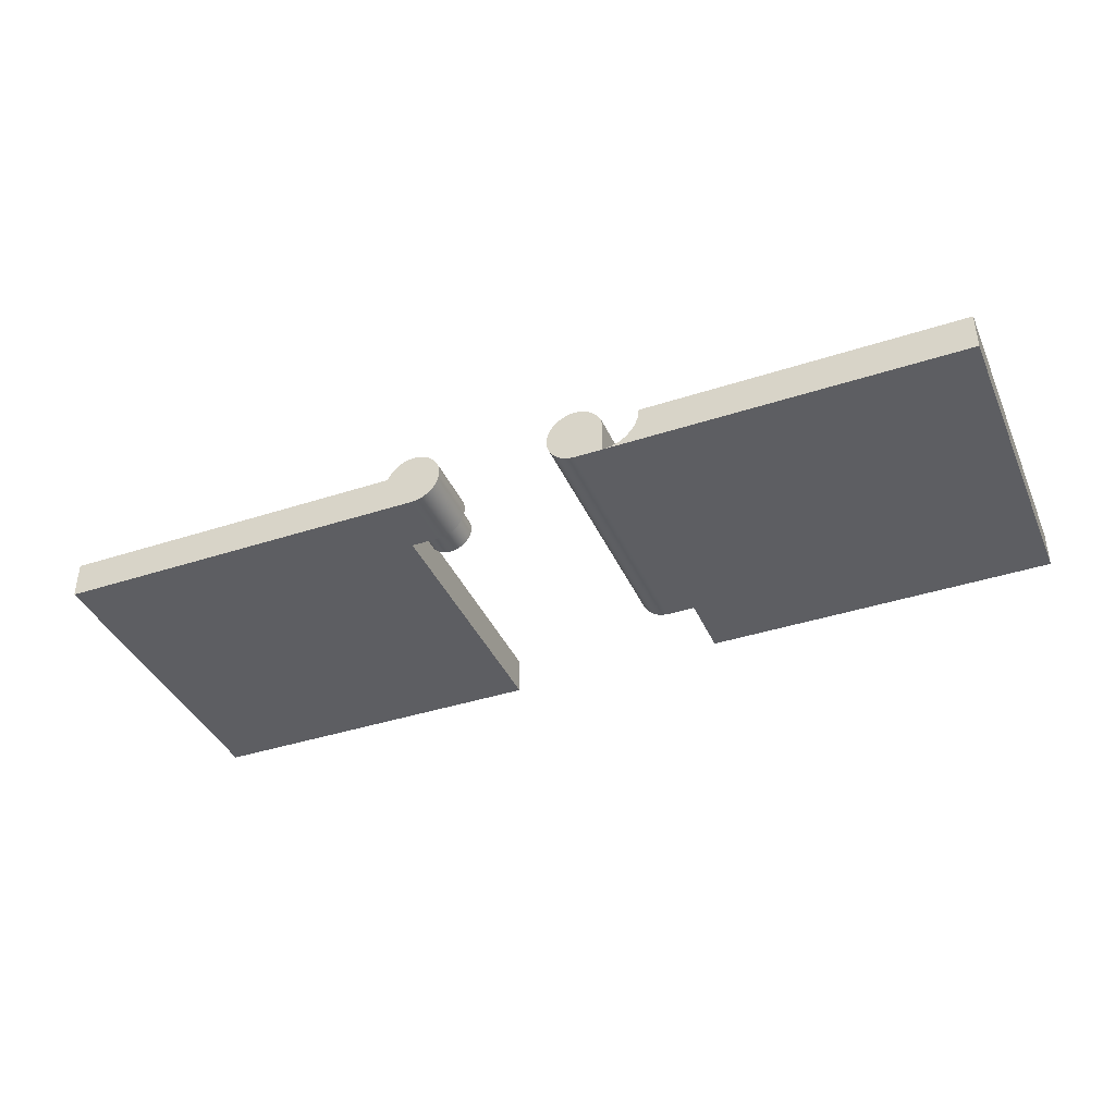
<metadata>
{"format":"obj","ext":"obj","renderer":"f3d","projection":"perspective","resolution":1024,"background":"white","views":[{"elev":-39.1,"azim":22.3,"up":"+Y"}]}
</metadata>
<code>
v 0 -0.25 0
v 4.746 -0.25 0
v 4.746 -0.25 4.4
v 0 -0.25 4.4
v 4.746 -0.25 0
v 4.746 0.25 0
v 4.746 0.25 4.4
v 4.746 -0.25 4.4
v 4.746 -0.25 4.4
v 4.746 0.25 4.4
v 0 0.25 4.4
v 0 -0.25 4.4
v 0 -0.25 4.4
v 0 0.25 4.4
v 0 0.25 0
v 0 -0.25 0
v 0 -0.25 0
v 0 0.25 0
v 4.746 0.25 0
v 4.746 -0.25 0
v 4.746 0.25 0
v 0 0.25 0
v 0 0.25 4.4
v 4.746 0.25 4.4
v 5.412 0.1318 3.2
v 5.409 0.1745 3.2
v 5.399 0.2163 3.2
v 5.384 0.2564 3.2
v 5.364 0.294 3.2
v 5.338 0.3283 3.2
v 5.308 0.3585 3.2
v 5.274 0.3842 3.2
v 5.236 0.4047 3.2
v 5.196 0.4196 3.2
v 5.154 0.4287 3.2
v 5.112 0.4318 3.2
v 5.069 0.4287 3.2
v 5.027 0.4196 3.2
v 4.987 0.4047 3.2
v 4.949 0.3842 3.2
v 4.915 0.3585 3.2
v 4.885 0.3283 3.2
v 4.859 0.294 3.2
v 4.839 0.2564 3.2
v 4.824 0.2163 3.2
v 4.815 0.1745 3.2
v 4.812 0.1318 3.2
v 4.815 0.08911 3.2
v 4.824 0.04728 3.2
v 4.839 0.007175 3.2
v 4.859 -0.03039 3.2
v 4.885 -0.06466 3.2
v 4.915 -0.09492 3.2
v 4.949 -0.1206 3.2
v 4.987 -0.1411 3.2
v 5.027 -0.156 3.2
v 5.069 -0.1651 3.2
v 5.112 -0.1682 3.2
v 5.154 -0.1651 3.2
v 5.196 -0.156 3.2
v 5.236 -0.1411 3.2
v 5.274 -0.1206 3.2
v 5.308 -0.09492 3.2
v 5.338 -0.06466 3.2
v 5.364 -0.03039 3.2
v 5.384 0.007175 3.2
v 5.399 0.04728 3.2
v 5.409 0.08911 3.2
v 5.412 0.1318 3.6
v 5.409 0.08911 3.6
v 5.399 0.04728 3.6
v 5.384 0.007175 3.6
v 5.364 -0.03039 3.6
v 5.338 -0.06466 3.6
v 5.308 -0.09492 3.6
v 5.274 -0.1206 3.6
v 5.236 -0.1411 3.6
v 5.196 -0.156 3.6
v 5.154 -0.1651 3.6
v 5.112 -0.1682 3.6
v 5.069 -0.1651 3.6
v 5.027 -0.156 3.6
v 4.987 -0.1411 3.6
v 4.949 -0.1206 3.6
v 4.915 -0.09492 3.6
v 4.885 -0.06466 3.6
v 4.859 -0.03039 3.6
v 4.839 0.007175 3.6
v 4.824 0.04728 3.6
v 4.815 0.08911 3.6
v 4.812 0.1318 3.6
v 4.815 0.1745 3.6
v 4.824 0.2163 3.6
v 4.839 0.2564 3.6
v 4.859 0.294 3.6
v 4.885 0.3283 3.6
v 4.915 0.3585 3.6
v 4.949 0.3842 3.6
v 4.987 0.4047 3.6
v 5.027 0.4196 3.6
v 5.069 0.4287 3.6
v 5.112 0.4318 3.6
v 5.154 0.4287 3.6
v 5.196 0.4196 3.6
v 5.236 0.4047 3.6
v 5.274 0.3842 3.6
v 5.308 0.3585 3.6
v 5.338 0.3283 3.6
v 5.364 0.294 3.6
v 5.384 0.2564 3.6
v 5.399 0.2163 3.6
v 5.409 0.1745 3.6
v 5.412 0.1318 3.6
v 5.412 0.1318 3.2
v 5.412 0.1318 3.2
v 5.409 0.08911 3.2
v 5.399 0.04728 3.2
v 5.384 0.007175 3.2
v 5.364 -0.03039 3.2
v 5.338 -0.06466 3.2
v 5.308 -0.09492 3.2
v 5.274 -0.1206 3.2
v 5.236 -0.1411 3.2
v 5.196 -0.156 3.2
v 5.154 -0.1651 3.2
v 5.112 -0.1682 3.2
v 5.069 -0.1651 3.2
v 5.027 -0.156 3.2
v 4.987 -0.1411 3.2
v 4.949 -0.1206 3.2
v 4.915 -0.09492 3.2
v 4.885 -0.06466 3.2
v 4.859 -0.03039 3.2
v 4.839 0.007175 3.2
v 4.824 0.04728 3.2
v 4.815 0.08911 3.2
v 4.812 0.1318 3.2
v 4.815 0.1745 3.2
v 4.824 0.2163 3.2
v 4.839 0.2564 3.2
v 4.859 0.294 3.2
v 4.885 0.3283 3.2
v 4.915 0.3585 3.2
v 4.949 0.3842 3.2
v 4.987 0.4047 3.2
v 5.027 0.4196 3.2
v 5.069 0.4287 3.2
v 5.112 0.4318 3.2
v 5.154 0.4287 3.2
v 5.196 0.4196 3.2
v 5.236 0.4047 3.2
v 5.274 0.3842 3.2
v 5.308 0.3585 3.2
v 5.338 0.3283 3.2
v 5.364 0.294 3.2
v 5.384 0.2564 3.2
v 5.399 0.2163 3.2
v 5.409 0.1745 3.2
v 4.746 0.2409 4.4
v 4.762 0.2862 4.4
v 4.785 0.329 4.4
v 4.812 0.3686 4.4
v 4.844 0.4044 4.4
v 4.881 0.436 4.4
v 4.921 0.4626 4.4
v 4.964 0.484 4.4
v 5.01 0.4998 4.4
v 5.057 0.5097 4.4
v 5.105 0.5135 4.4
v 5.153 0.5113 4.4
v 5.201 0.5031 4.4
v 5.247 0.4889 4.4
v 5.291 0.469 4.4
v 5.332 0.4438 4.4
v 5.369 0.4135 4.4
v 5.403 0.3788 4.4
v 5.431 0.3402 4.4
v 5.455 0.2982 4.4
v 5.473 0.2535 4.4
v 5.486 0.207 4.4
v 5.492 0.1592 4.4
v 5.493 0.111 4.4
v 5.487 0.06312 4.4
v 5.475 0.01634 4.4
v 5.458 -0.02861 4.4
v 5.435 -0.07099 4.4
v 5.407 -0.1101 4.4
v 5.374 -0.1454 4.4
v 5.337 -0.1763 4.4
v 5.296 -0.2023 4.4
v 5.253 -0.2229 4.4
v 5.207 -0.2379 4.4
v 5.16 -0.247 4.4
v 5.112 -0.25 4.4
v 5.112 -0.25 3.6
v 5.16 -0.247 3.6
v 5.207 -0.2379 3.6
v 5.253 -0.2229 3.6
v 5.296 -0.2023 3.6
v 5.337 -0.1763 3.6
v 5.374 -0.1454 3.6
v 5.407 -0.1101 3.6
v 5.435 -0.07099 3.6
v 5.458 -0.02861 3.6
v 5.475 0.01634 3.6
v 5.487 0.06312 3.6
v 5.493 0.111 3.6
v 5.492 0.1592 3.6
v 5.486 0.207 3.6
v 5.473 0.2535 3.6
v 5.455 0.2982 3.6
v 5.431 0.3402 3.6
v 5.403 0.3788 3.6
v 5.369 0.4135 3.6
v 5.332 0.4438 3.6
v 5.291 0.469 3.6
v 5.247 0.4889 3.6
v 5.201 0.5031 3.6
v 5.153 0.5113 3.6
v 5.105 0.5135 3.6
v 5.057 0.5097 3.6
v 5.01 0.4998 3.6
v 4.964 0.484 3.6
v 4.921 0.4626 3.6
v 4.881 0.436 3.6
v 4.844 0.4044 3.6
v 4.812 0.3686 3.6
v 4.785 0.329 3.6
v 4.762 0.2862 3.6
v 4.746 0.2409 3.6
v 4.746 -0.25 4.4
v 4.746 0.2409 4.4
v 4.746 0.2409 3.6
v 4.746 -0.25 3.6
v 5.112 -0.25 4.4
v 4.746 -0.25 4.4
v 4.746 -0.25 3.6
v 5.112 -0.25 3.6
v 4.746 -0.25 4.4
v 5.112 -0.25 4.4
v 5.16 -0.247 4.4
v 5.207 -0.2379 4.4
v 5.253 -0.2229 4.4
v 5.296 -0.2023 4.4
v 5.337 -0.1763 4.4
v 5.374 -0.1454 4.4
v 5.407 -0.1101 4.4
v 5.435 -0.07099 4.4
v 5.458 -0.02861 4.4
v 5.475 0.01634 4.4
v 5.487 0.06312 4.4
v 5.493 0.111 4.4
v 5.492 0.1592 4.4
v 5.486 0.207 4.4
v 5.473 0.2535 4.4
v 5.455 0.2982 4.4
v 5.431 0.3402 4.4
v 5.403 0.3788 4.4
v 5.369 0.4135 4.4
v 5.332 0.4438 4.4
v 5.291 0.469 4.4
v 5.247 0.4889 4.4
v 5.201 0.5031 4.4
v 5.153 0.5113 4.4
v 5.105 0.5135 4.4
v 5.057 0.5097 4.4
v 5.01 0.4998 4.4
v 4.964 0.484 4.4
v 4.921 0.4626 4.4
v 4.881 0.436 4.4
v 4.844 0.4044 4.4
v 4.812 0.3686 4.4
v 4.785 0.329 4.4
v 4.762 0.2862 4.4
v 4.746 0.2409 4.4
v 5.412 0.1318 3.6
v 5.409 0.1745 3.6
v 5.399 0.2163 3.6
v 5.384 0.2564 3.6
v 5.364 0.294 3.6
v 5.338 0.3283 3.6
v 5.308 0.3585 3.6
v 5.274 0.3842 3.6
v 5.236 0.4047 3.6
v 5.196 0.4196 3.6
v 5.154 0.4287 3.6
v 5.112 0.4318 3.6
v 5.069 0.4287 3.6
v 5.027 0.4196 3.6
v 4.987 0.4047 3.6
v 4.949 0.3842 3.6
v 4.915 0.3585 3.6
v 4.885 0.3283 3.6
v 4.859 0.294 3.6
v 4.839 0.2564 3.6
v 4.824 0.2163 3.6
v 4.815 0.1745 3.6
v 4.812 0.1318 3.6
v 4.815 0.08911 3.6
v 4.824 0.04728 3.6
v 4.839 0.007175 3.6
v 4.859 -0.03039 3.6
v 4.885 -0.06466 3.6
v 4.915 -0.09492 3.6
v 4.949 -0.1206 3.6
v 4.987 -0.1411 3.6
v 5.027 -0.156 3.6
v 5.069 -0.1651 3.6
v 5.112 -0.1682 3.6
v 5.154 -0.1651 3.6
v 5.196 -0.156 3.6
v 5.236 -0.1411 3.6
v 5.274 -0.1206 3.6
v 5.308 -0.09492 3.6
v 5.338 -0.06466 3.6
v 5.364 -0.03039 3.6
v 5.384 0.007175 3.6
v 5.399 0.04728 3.6
v 5.409 0.08911 3.6
v 5.112 -0.25 3.6
v 4.746 -0.25 3.6
v 4.746 0.2409 3.6
v 4.762 0.2862 3.6
v 4.785 0.329 3.6
v 4.812 0.3686 3.6
v 4.844 0.4044 3.6
v 4.881 0.436 3.6
v 4.921 0.4626 3.6
v 4.964 0.484 3.6
v 5.01 0.4998 3.6
v 5.057 0.5097 3.6
v 5.105 0.5135 3.6
v 5.153 0.5113 3.6
v 5.201 0.5031 3.6
v 5.247 0.4889 3.6
v 5.291 0.469 3.6
v 5.332 0.4438 3.6
v 5.369 0.4135 3.6
v 5.403 0.3788 3.6
v 5.431 0.3402 3.6
v 5.455 0.2982 3.6
v 5.473 0.2535 3.6
v 5.486 0.207 3.6
v 5.492 0.1592 3.6
v 5.493 0.111 3.6
v 5.487 0.06312 3.6
v 5.475 0.01634 3.6
v 5.458 -0.02861 3.6
v 5.435 -0.07099 3.6
v 5.407 -0.1101 3.6
v 5.374 -0.1454 3.6
v 5.337 -0.1763 3.6
v 5.296 -0.2023 3.6
v 5.253 -0.2229 3.6
v 5.207 -0.2379 3.6
v 5.16 -0.247 3.6
v 7.754 -0.25 4.4
v 7.866 -0.2375 4.4
v 7.971 -0.2005 4.4
v 8.066 -0.1409 4.4
v 8.145 -0.06174 4.4
v 8.205 0.03306 4.4
v 8.242 0.1387 4.4
v 8.254 0.25 4.4
v 8.254 0.25 3.4
v 8.242 0.1387 3.4
v 8.205 0.03306 3.4
v 8.145 -0.06174 3.4
v 8.066 -0.1409 3.4
v 7.971 -0.2005 3.4
v 7.866 -0.2375 3.4
v 7.754 -0.25 3.4
v 7.754 -0.25 3.4
v 7.866 -0.2375 3.4
v 7.971 -0.2005 3.4
v 8.066 -0.1409 3.4
v 8.145 -0.06174 3.4
v 8.205 0.03306 3.4
v 8.242 0.1387 3.4
v 8.254 0.25 3.4
v 7.754 0.25 3.4
v 8.254 0.25 4.4
v 8.242 0.1387 4.4
v 8.205 0.03306 4.4
v 8.145 -0.06174 4.4
v 8.066 -0.1409 4.4
v 7.971 -0.2005 4.4
v 7.866 -0.2375 4.4
v 7.754 -0.25 4.4
v 12.5 -0.25 4.4
v 12.5 0.25 4.4
v 12.5 -0.25 0
v 12.5 -0.25 4.4
v 7.754 -0.25 4.4
v 7.754 -0.25 3.4
v 7.754 -0.25 0
v 7.754 -0.25 3.4
v 7.754 0.25 3.4
v 7.754 0.25 0
v 7.754 -0.25 0
v 7.754 -0.25 0
v 7.754 0.25 0
v 12.5 0.25 0
v 12.5 -0.25 0
v 12.5 -0.25 0
v 12.5 0.25 0
v 12.5 0.25 4.4
v 12.5 -0.25 4.4
v 8.254 0.25 3.4
v 8.254 0.25 4.4
v 12.5 0.25 4.4
v 12.5 0.25 0
v 7.754 0.25 0
v 7.754 0.25 3.4
v 7.712 0.3231 4.4
v 7.726 0.2988 4.4
v 7.74 0.2744 4.4
v 7.754 0.25 4.4
v 7.754 0.25 0.9
v 7.74 0.2744 0.9
v 7.726 0.2988 0.9
v 7.712 0.3231 0.9
v 7.382 -0.25 4.4
v 7.31 -0.2431 4.4
v 7.24 -0.2227 4.4
v 7.175 -0.1894 4.4
v 7.118 -0.1446 4.4
v 7.071 -0.08976 4.4
v 7.035 -0.02693 4.4
v 7.011 0.04163 4.4
v 7 0.1135 4.4
v 7.004 0.1859 4.4
v 7.021 0.2565 4.4
v 7.051 0.3225 4.4
v 7.093 0.3816 4.4
v 7.146 0.4317 4.4
v 7.207 0.471 4.4
v 7.274 0.498 4.4
v 7.345 0.5118 4.4
v 7.418 0.5119 4.4
v 7.489 0.4982 4.4
v 7.556 0.4714 4.4
v 7.617 0.4322 4.4
v 7.67 0.3822 4.4
v 7.712 0.3231 4.4
v 7.712 0.3231 0.9
v 7.67 0.3822 0.9
v 7.617 0.4322 0.9
v 7.556 0.4714 0.9
v 7.489 0.4982 0.9
v 7.418 0.5119 0.9
v 7.345 0.5118 0.9
v 7.274 0.498 0.9
v 7.207 0.471 0.9
v 7.146 0.4317 0.9
v 7.093 0.3816 0.9
v 7.051 0.3225 0.9
v 7.021 0.2565 0.9
v 7.004 0.1859 0.9
v 7 0.1135 0.9
v 7.011 0.04163 0.9
v 7.035 -0.02693 0.9
v 7.071 -0.08976 0.9
v 7.118 -0.1446 0.9
v 7.175 -0.1894 0.9
v 7.24 -0.2227 0.9
v 7.31 -0.2431 0.9
v 7.382 -0.25 0.9
v 7.754 -0.25 4.4
v 7.382 -0.25 4.4
v 7.382 -0.25 0.9
v 7.754 -0.25 0.9
v 7.754 0.25 4.4
v 7.754 -0.25 4.4
v 7.754 -0.25 0.9
v 7.754 0.25 0.9
v 7.754 -0.25 4.4
v 7.754 0.25 4.4
v 7.74 0.2744 4.4
v 7.726 0.2988 4.4
v 7.712 0.3231 4.4
v 7.67 0.3822 4.4
v 7.617 0.4322 4.4
v 7.556 0.4714 4.4
v 7.489 0.4982 4.4
v 7.418 0.5119 4.4
v 7.345 0.5118 4.4
v 7.274 0.498 4.4
v 7.207 0.471 4.4
v 7.146 0.4317 4.4
v 7.093 0.3816 4.4
v 7.051 0.3225 4.4
v 7.021 0.2565 4.4
v 7.004 0.1859 4.4
v 7 0.1135 4.4
v 7.011 0.04163 4.4
v 7.035 -0.02693 4.4
v 7.071 -0.08976 4.4
v 7.118 -0.1446 4.4
v 7.175 -0.1894 4.4
v 7.24 -0.2227 4.4
v 7.31 -0.2431 4.4
v 7.382 -0.25 4.4
v 7.754 0.25 0.9
v 7.754 -0.25 0.9
v 7.382 -0.25 0.9
v 7.31 -0.2431 0.9
v 7.24 -0.2227 0.9
v 7.175 -0.1894 0.9
v 7.118 -0.1446 0.9
v 7.071 -0.08976 0.9
v 7.035 -0.02693 0.9
v 7.011 0.04163 0.9
v 7 0.1135 0.9
v 7.004 0.1859 0.9
v 7.021 0.2565 0.9
v 7.051 0.3225 0.9
v 7.093 0.3816 0.9
v 7.146 0.4317 0.9
v 7.207 0.471 0.9
v 7.274 0.498 0.9
v 7.345 0.5118 0.9
v 7.418 0.5119 0.9
v 7.489 0.4982 0.9
v 7.556 0.4714 0.9
v 7.617 0.4322 0.9
v 7.67 0.3822 0.9
v 7.712 0.3231 0.9
v 7.726 0.2988 0.9
v 7.74 0.2744 0.9
g ffd3ebe4-e37d-11ea-b246-54bf646e7e1f
f 2 3 1
f 1 3 4
g ffd43a0a-e37d-11ea-92b7-54bf646e7e1f
f 6 7 5
f 5 7 8
g ffd4611c-e37d-11ea-9521-54bf646e7e1f
f 10 11 9
f 9 11 12
g ffd48840-e37d-11ea-83fc-54bf646e7e1f
f 14 15 13
f 13 15 16
g ffd4d64a-e37d-11ea-b63a-54bf646e7e1f
f 18 19 17
f 17 19 20
g ffd4fd4a-e37d-11ea-a847-54bf646e7e1f
f 22 23 21
f 21 23 24
g 0028c2c2-e37e-11ea-baae-54bf646e7e1f
f 26 112 25
f 25 112 113
f 114 69 68
f 68 69 70
f 68 70 67
f 67 70 71
f 67 71 66
f 66 71 72
f 66 72 65
f 65 72 73
f 65 73 64
f 64 73 74
f 64 74 63
f 63 74 75
f 63 75 62
f 62 75 76
f 62 76 61
f 61 76 77
f 61 77 60
f 60 77 78
f 60 78 59
f 59 78 79
f 59 79 58
f 58 79 80
f 58 80 57
f 57 80 81
f 57 81 56
f 56 81 82
f 56 82 55
f 55 82 83
f 55 83 54
f 54 83 84
f 54 84 53
f 53 84 85
f 53 85 52
f 52 85 86
f 52 86 51
f 51 86 87
f 51 87 50
f 50 87 88
f 50 88 49
f 49 88 89
f 49 89 48
f 48 89 90
f 48 90 47
f 47 90 91
f 47 91 46
f 46 91 92
f 46 92 45
f 45 92 93
f 45 93 44
f 44 93 94
f 44 94 43
f 43 94 95
f 43 95 42
f 42 95 96
f 42 96 41
f 41 96 97
f 41 97 40
f 40 97 98
f 40 98 39
f 39 98 99
f 39 99 38
f 38 99 100
f 38 100 37
f 37 100 101
f 37 101 36
f 36 101 102
f 36 102 35
f 35 102 103
f 35 103 34
f 34 103 104
f 34 104 33
f 33 104 105
f 33 105 32
f 32 105 106
f 32 106 31
f 31 106 107
f 31 107 30
f 30 107 108
f 30 108 29
f 29 108 109
f 29 109 28
f 28 109 110
f 28 110 27
f 27 110 111
f 27 111 26
f 26 111 112
g 002910e2-e37e-11ea-bfd2-54bf646e7e1f
f 116 136 115
f 115 136 137
f 115 137 158
f 158 137 138
f 158 138 157
f 157 138 139
f 157 139 156
f 156 139 140
f 156 140 155
f 155 140 141
f 155 141 154
f 154 141 142
f 154 142 153
f 153 142 143
f 153 143 152
f 152 143 144
f 152 144 151
f 151 144 145
f 151 145 150
f 150 145 146
f 150 146 149
f 149 146 147
f 149 147 148
f 136 116 135
f 135 116 117
f 135 117 134
f 134 117 118
f 134 118 133
f 133 118 119
f 133 119 132
f 132 119 120
f 132 120 131
f 131 120 121
f 131 121 130
f 130 121 122
f 130 122 129
f 129 122 123
f 129 123 128
f 128 123 124
f 128 124 127
f 127 124 125
f 127 125 126
g fffc0d90-e37d-11ea-90f1-54bf646e7e1f
f 230 159 229
f 229 159 160
f 229 160 228
f 228 160 161
f 228 161 227
f 227 161 162
f 227 162 226
f 226 162 163
f 226 163 225
f 225 163 164
f 225 164 224
f 224 164 165
f 224 165 223
f 223 165 166
f 223 166 222
f 222 166 167
f 222 167 221
f 221 167 168
f 221 168 220
f 220 168 169
f 220 169 219
f 219 169 170
f 219 170 218
f 218 170 171
f 218 171 217
f 217 171 172
f 217 172 216
f 216 172 173
f 216 173 215
f 215 173 174
f 215 174 214
f 214 174 175
f 214 175 213
f 213 175 176
f 213 176 212
f 212 176 177
f 212 177 211
f 211 177 178
f 211 178 210
f 210 178 179
f 210 179 209
f 209 179 180
f 209 180 208
f 208 180 181
f 208 181 207
f 207 181 182
f 207 182 206
f 206 182 183
f 206 183 205
f 205 183 184
f 205 184 204
f 204 184 185
f 204 185 203
f 203 185 186
f 203 186 202
f 202 186 187
f 202 187 201
f 201 187 188
f 201 188 200
f 200 188 189
f 200 189 199
f 199 189 190
f 199 190 198
f 198 190 191
f 198 191 197
f 197 191 192
f 197 192 196
f 196 192 193
f 196 193 195
f 195 193 194
g fffc5b86-e37d-11ea-9fae-54bf646e7e1f
f 231 232 234
f 234 232 233
g fffca9cc-e37d-11ea-b8b1-54bf646e7e1f
f 235 236 238
f 238 236 237
g fffcf7f0-e37d-11ea-9247-54bf646e7e1f
f 240 241 239
f 239 241 242
f 239 242 243
f 243 244 239
f 239 244 245
f 239 245 246
f 246 247 239
f 239 247 248
f 239 248 249
f 249 250 239
f 239 250 251
f 239 251 252
f 253 254 252
f 252 254 255
f 252 255 256
f 256 257 252
f 252 257 258
f 252 258 259
f 259 260 252
f 252 260 261
f 252 261 262
f 262 263 252
f 252 263 264
f 252 264 265
f 265 266 252
f 252 266 267
f 252 267 268
f 268 269 252
f 252 269 270
f 252 270 271
f 271 272 252
f 252 272 273
f 252 273 274
f 274 275 252
f 252 275 239
g fffd6cfa-e37d-11ea-97e4-54bf646e7e1f
f 277 344 276
f 276 344 345
f 276 345 319
f 319 345 346
f 319 346 318
f 318 346 347
f 318 347 317
f 317 347 348
f 317 348 349
f 344 277 343
f 343 277 278
f 343 278 342
f 342 278 279
f 342 279 341
f 341 279 280
f 341 280 340
f 340 280 339
f 339 280 281
f 339 281 338
f 338 281 282
f 338 282 337
f 337 282 283
f 337 283 336
f 336 283 284
f 336 284 335
f 335 284 285
f 335 285 334
f 334 285 286
f 334 286 333
f 333 286 287
f 333 287 332
f 332 287 288
f 332 288 331
f 331 288 330
f 330 288 289
f 330 289 329
f 329 289 290
f 329 290 328
f 328 290 291
f 328 291 327
f 327 291 292
f 327 292 326
f 326 292 293
f 326 293 325
f 325 293 294
f 325 294 324
f 324 294 295
f 324 295 323
f 323 295 296
f 323 296 322
f 322 296 297
f 322 297 298
f 298 299 322
f 322 299 321
f 321 299 300
f 321 300 301
f 301 302 321
f 321 302 303
f 321 303 304
f 304 305 321
f 321 305 306
f 321 306 320
f 320 306 307
f 320 307 308
f 308 309 320
f 320 309 356
f 356 309 310
f 356 310 355
f 355 310 311
f 355 311 354
f 354 311 312
f 354 312 353
f 353 312 313
f 353 313 352
f 352 313 314
f 352 314 351
f 351 314 315
f 351 315 350
f 350 315 316
f 350 316 349
f 349 316 317
g 00d5079a-e37e-11ea-9f3b-54bf646e7e1f
f 372 357 371
f 371 357 358
f 371 358 370
f 370 358 359
f 370 359 369
f 369 359 360
f 369 360 368
f 368 360 361
f 368 361 367
f 367 361 362
f 367 362 366
f 366 362 363
f 366 363 365
f 365 363 364
g 00d5caee-e37e-11ea-b056-54bf646e7e1f
f 373 374 381
f 381 374 375
f 381 375 376
f 376 377 381
f 381 377 378
f 381 378 379
f 379 380 381
g 005b1cfe-e37e-11ea-aef1-54bf646e7e1f
f 382 383 391
f 391 383 384
f 391 384 390
f 390 384 385
f 390 385 386
f 386 387 390
f 390 387 388
f 390 388 389
g 005a80d2-e37e-11ea-bf36-54bf646e7e1f
f 396 392 395
f 395 392 393
f 395 393 394
g 005b923a-e37e-11ea-9e5b-54bf646e7e1f
f 398 399 397
f 397 399 400
g 005be05c-e37e-11ea-8703-54bf646e7e1f
f 402 403 401
f 401 403 404
g 005c558c-e37e-11ea-b266-54bf646e7e1f
f 406 407 405
f 405 407 408
g 005ccac2-e37e-11ea-935a-54bf646e7e1f
f 410 411 409
f 409 411 412
f 409 412 413
f 413 414 409
g 00984cdc-e37e-11ea-98c6-54bf646e7e1f
f 422 415 421
f 421 415 416
f 421 416 420
f 420 416 417
f 420 417 419
f 419 417 418
g 0098c21a-e37e-11ea-92a5-54bf646e7e1f
f 468 423 467
f 467 423 424
f 467 424 466
f 466 424 425
f 466 425 465
f 465 425 426
f 465 426 464
f 464 426 427
f 464 427 463
f 463 427 428
f 463 428 462
f 462 428 429
f 462 429 461
f 461 429 430
f 461 430 460
f 460 430 431
f 460 431 459
f 459 431 432
f 459 432 458
f 458 432 433
f 458 433 457
f 457 433 434
f 457 434 456
f 456 434 435
f 456 435 455
f 455 435 436
f 455 436 454
f 454 436 437
f 454 437 453
f 453 437 438
f 453 438 452
f 452 438 439
f 452 439 451
f 451 439 440
f 451 440 450
f 450 440 441
f 450 441 449
f 449 441 442
f 449 442 448
f 448 442 443
f 448 443 447
f 447 443 444
f 447 444 446
f 446 444 445
g 00995e9e-e37e-11ea-9c36-54bf646e7e1f
f 469 470 472
f 472 470 471
g 0099fab6-e37e-11ea-874b-54bf646e7e1f
f 473 474 476
f 476 474 475
g 009a6fe2-e37e-11ea-9b4d-54bf646e7e1f
f 478 497 477
f 477 497 498
f 477 498 499
f 478 479 497
f 497 479 480
f 497 480 481
f 481 482 497
f 497 482 483
f 497 483 484
f 484 485 497
f 497 485 486
f 497 486 487
f 487 488 497
f 497 488 489
f 497 489 490
f 490 491 497
f 497 491 492
f 497 492 493
f 497 493 496
f 496 493 494
f 496 494 495
f 499 500 477
f 477 500 501
f 477 501 502
f 502 503 477
g 009b0c1e-e37e-11ea-9095-54bf646e7e1f
f 530 504 512
f 512 504 505
f 512 505 511
f 511 505 510
f 510 505 509
f 509 505 508
f 508 505 507
f 507 505 506
f 513 516 512
f 512 516 517
f 512 517 518
f 514 515 513
f 513 515 516
f 518 519 512
f 512 519 520
f 512 520 521
f 521 522 512
f 512 522 523
f 512 523 524
f 524 525 512
f 512 525 526
f 512 526 527
f 527 528 512
f 512 528 529
f 512 529 530

</code>
